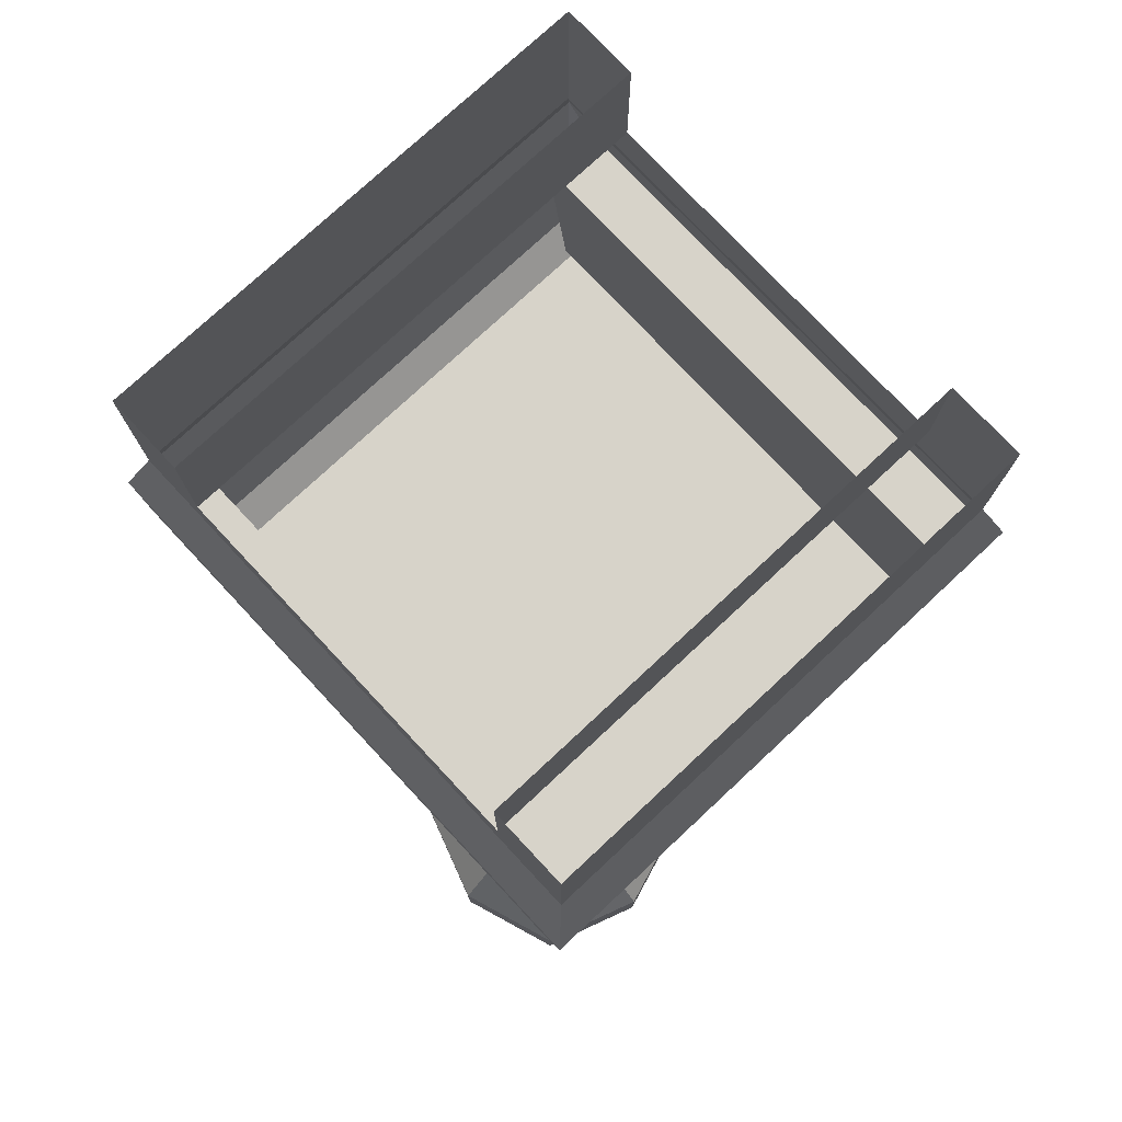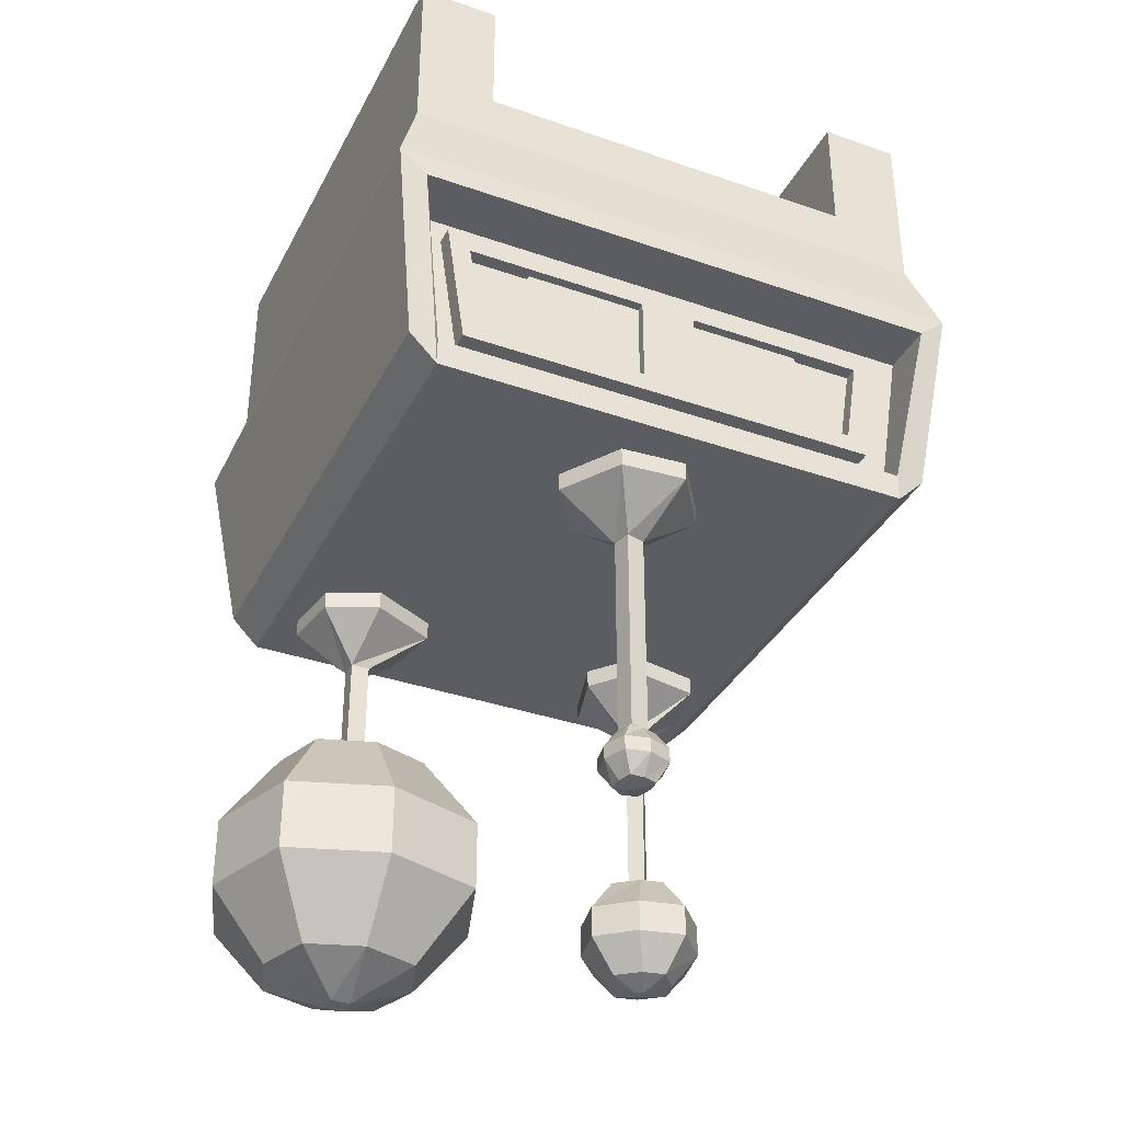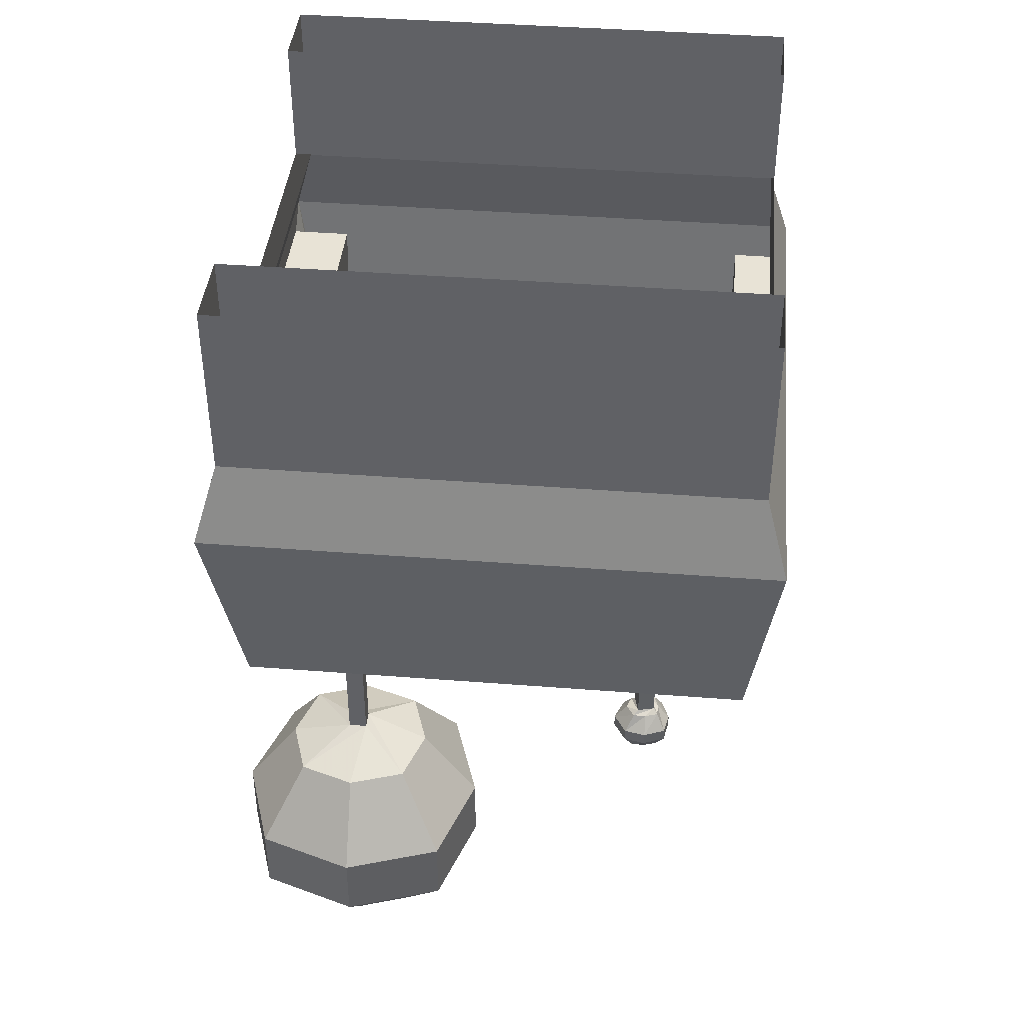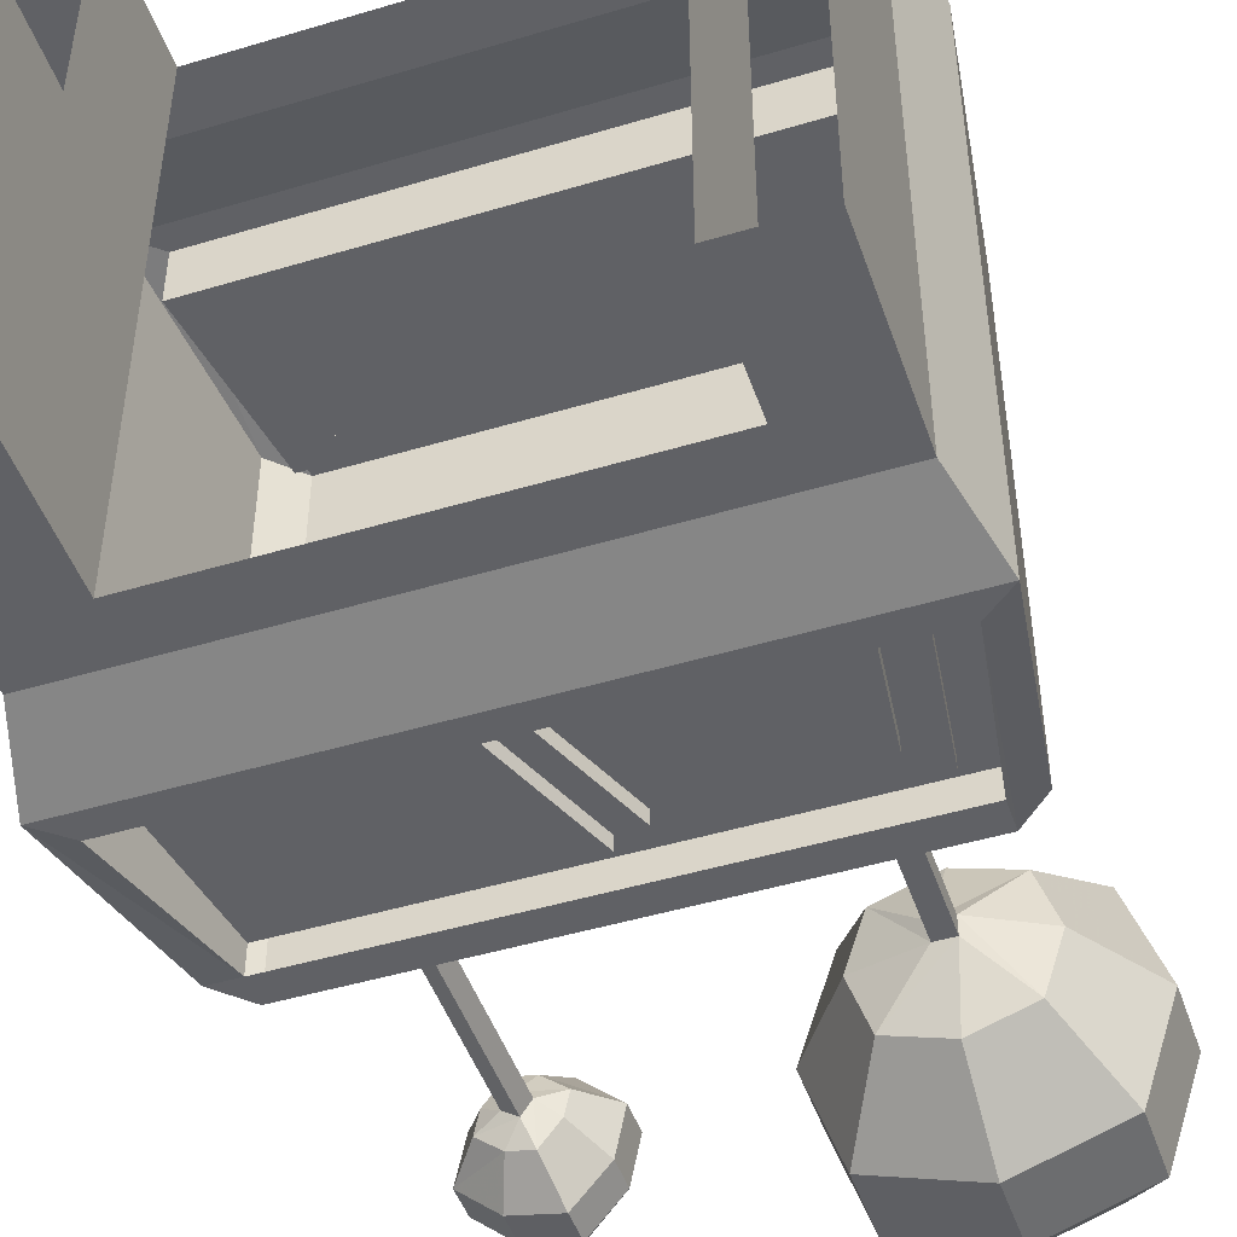
<metadata>
{"format":"obj","ext":"obj","renderer":"f3d","projection":"perspective","resolution":1024,"background":"white","views":[{"elev":76.3,"azim":-133.0,"up":"+Y"},{"elev":-35.6,"azim":-24.6,"up":"+Y"},{"elev":41.6,"azim":-84.6,"up":"+Y"},{"elev":-47.4,"azim":-161.3,"up":"+Z"}]}
</metadata>
<code>
v -0.2812 -1.078 -0.2344
v -0.25 -1.078 -0.2344
v -0.25 -0.9062 -0.2344
v -0.2812 -0.9062 -0.2344
v -0.2812 -1.078 -0.2656
v -0.3594 -1.117 -0.3438
v -0.3906 -1.117 -0.25
v -0.3594 -1.117 -0.1562
v -0.2656 -1.117 -0.125
v -0.1719 -1.117 -0.1562
v -0.25 -1.078 -0.2656
v -0.25 -0.9062 -0.2656
v -0.1797 -0.8359 -0.3203
v -0.1562 -0.8359 -0.2031
v -0.2656 -0.8359 -0.1484
v -0.3516 -0.8359 -0.1875
v -0.2812 -0.9062 -0.2656
v -0.1719 -1.117 -0.3438
v -0.2656 -1.117 -0.375
v -0.2656 -1.25 -0.4688
v -0.4297 -1.25 -0.4141
v -0.4844 -1.25 -0.25
v -0.4297 -1.25 -0.08594
v -0.2656 -1.25 -0.03125
v -0.1016 -1.25 -0.08594
v -0.1406 -1.117 -0.25
v -0.04688 -1.25 -0.25
v -0.1016 -1.25 -0.4141
v -0.1016 -1.367 -0.4141
v -0.2656 -1.367 -0.4688
v -0.4297 -1.367 -0.4141
v -0.4844 -1.367 -0.25
v -0.4297 -1.367 -0.08594
v -0.2656 -1.367 -0.03125
v -0.1016 -1.367 -0.08594
v -0.3672 -0.8359 -0.2891
v -0.2656 -0.8359 -0.3594
v -0.2656 -0.8047 -0.3594
v -0.1797 -0.8047 -0.3203
v -0.1562 -0.8047 -0.2031
v -0.2656 -0.8047 -0.1484
v -0.3516 -0.8047 -0.1875
v -0.04688 -1.367 -0.25
v -0.1406 -1.484 -0.25
v -0.1719 -1.484 -0.3438
v -0.2656 -1.484 -0.375
v -0.3594 -1.484 -0.3438
v -0.3906 -1.484 -0.25
v -0.3594 -1.484 -0.1562
v -0.2656 -1.484 -0.125
v -0.1719 -1.484 -0.1562
v -0.25 -1.531 -0.2344
v -0.25 -1.531 -0.2656
v -0.2812 -1.531 -0.2656
v -0.2812 -1.531 -0.2344
v -0.3672 -0.8047 -0.2891
v 0.4062 -0.7578 -0.3516
v -0.4062 -0.7578 -0.3516
v -0.4531 -0.4688 -0.3516
v 0.4531 -0.4688 -0.3516
v 0.4531 -0.4688 -0.4531
v 0.4062 -0.7578 -0.3984
v 0.5 -0.4297 -0.4531
v 0.4531 -0.7578 -0.3984
v 0.4062 -0.8047 -0.3984
v -0.4062 -0.7578 -0.3984
v -0.4062 -0.8047 -0.3984
v -0.4531 -0.4688 -0.4531
v -0.5 -0.4297 -0.4531
v -0.4609 -0.2969 -0.4141
v 0.4609 -0.2969 -0.4141
v 0.5 -0.4297 0.5
v 0.4531 -0.7578 0.4531
v 0.4062 -0.8047 0.4531
v -0.4062 -0.8047 0.4531
v -0.4531 -0.7578 0.4531
v -0.4531 -0.7578 -0.3984
v -0.4062 -0.7578 0.4062
v 0.4062 -0.7578 0.4062
v 0.4531 -0.4688 0.4062
v -0.4531 -0.4688 0.4062
v -0.4531 -0.4688 0.5
v -0.4062 -0.7578 0.4531
v 0.4062 -0.7578 0.4531
v 0.4531 -0.4688 0.5
v -0.5 -0.4297 0.5
v -0.4609 -0.2969 0.4609
v -0.4609 0 0.4609
v -0.4609 0 -0.4141
v -0.3281 -0.2109 -0.4141
v 0.3281 -0.2109 -0.4141
v 0.3281 0 -0.4141
v 0.4609 0 -0.4141
v 0.4609 -0.2969 0.4609
v 0.3281 -0.2109 0.4609
v -0.3281 -0.2109 0.4609
v -0.3281 0 0.4609
v -0.007812 -0.7266 -0.375
v -0.007812 -0.7266 -0.3516
v 0.08594 -0.4922 -0.3516
v 0.08594 -0.4922 -0.375
v -0.3984 -0.4922 -0.375
v -0.3672 -0.4922 -0.375
v -0.3359 -0.7031 -0.375
v -0.3672 -0.7266 -0.375
v -0.3672 -0.7266 -0.3516
v -0.3984 -0.4922 -0.3516
v -0.05469 -0.7031 -0.375
v -0.03125 -0.7266 -0.375
v -0.03125 -0.7266 -0.3516
v -0.3672 -0.4922 -0.3516
v -0.3359 -0.7031 -0.3516
v 0.03125 -0.4922 -0.375
v 0.0625 -0.4922 -0.375
v 0.03125 -0.4922 -0.3516
v -0.05469 -0.7031 -0.3516
v 0.0625 -0.4922 -0.3516
v 0.4062 -0.4922 -0.375
v 0.3672 -0.7266 -0.375
v 0.3672 -0.7266 -0.3516
v 0.4062 -0.4922 -0.3516
v -0.07031 -0.6875 -0.3516
v -0.07031 -0.6875 -0.375
v 0.007812 -0.4922 -0.375
v 0.007812 -0.4922 -0.3516
v -0.3203 -0.6875 -0.375
v -0.3438 -0.4922 -0.375
v -0.3203 -0.6875 -0.3516
v -0.3438 -0.4922 -0.3516
v 0.2734 -1.203 -0.2344
v 0.2891 -1.203 -0.2578
v 0.2891 -0.9062 -0.2578
v 0.2734 -0.9062 -0.2344
v 0.25 -1.203 -0.25
v 0.2109 -1.219 -0.2344
v 0.25 -1.219 -0.2031
v 0.2891 -1.219 -0.1953
v 0.3203 -1.219 -0.2344
v 0.3281 -1.219 -0.2734
v 0.2656 -1.203 -0.2734
v 0.2656 -0.9062 -0.2734
v 0.1953 -0.8359 -0.3359
v 0.3047 -0.8359 -0.3516
v 0.3672 -0.8359 -0.2812
v 0.3438 -0.8359 -0.1719
v 0.25 -0.9062 -0.25
v 0.25 -1.219 -0.3125
v 0.2188 -1.219 -0.2734
v 0.1797 -1.281 -0.2969
v 0.1641 -1.281 -0.2188
v 0.2266 -1.281 -0.1641
v 0.3047 -1.281 -0.1484
v 0.3594 -1.281 -0.2109
v 0.375 -1.281 -0.2891
v 0.2891 -1.219 -0.3047
v 0.3125 -1.281 -0.3438
v 0.2344 -1.281 -0.3594
v 0.2344 -1.336 -0.3594
v 0.1797 -1.336 -0.2969
v 0.1641 -1.336 -0.2188
v 0.2266 -1.336 -0.1641
v 0.3047 -1.336 -0.1484
v 0.3594 -1.336 -0.2109
v 0.375 -1.336 -0.2891
v 0.1641 -0.8359 -0.2266
v 0.1641 -0.8047 -0.2266
v 0.1953 -0.8047 -0.3359
v 0.3047 -0.8047 -0.3516
v 0.3672 -0.8047 -0.2812
v 0.3438 -0.8047 -0.1719
v 0.2266 -0.8359 -0.1484
v 0.2266 -0.8047 -0.1484
v 0.3125 -1.336 -0.3438
v 0.2891 -1.391 -0.3047
v 0.25 -1.391 -0.3125
v 0.2188 -1.391 -0.2734
v 0.2109 -1.391 -0.2344
v 0.25 -1.391 -0.2031
v 0.2891 -1.391 -0.1953
v 0.3203 -1.391 -0.2344
v 0.3281 -1.391 -0.2734
v 0.2812 -1.406 -0.2578
v 0.2656 -1.406 -0.2656
v 0.2578 -1.406 -0.25
v 0.2734 -1.406 -0.2422
v -0.01562 -1.258 0.3047
v 0.01562 -1.258 0.2969
v 0.01562 -0.9062 0.2969
v -0.01562 -0.9062 0.3047
v -0.02344 -1.258 0.2734
v -0.03125 -1.266 0.2656
v -0.03125 -1.266 0.2891
v -0.02344 -1.266 0.3125
v 0 -1.266 0.3125
v 0.02344 -1.266 0.3047
v 0.007812 -1.258 0.2656
v 0.007812 -0.9062 0.2656
v 0.05469 -0.8359 0.1797
v 0.1172 -0.8359 0.2891
v 0.04688 -0.8359 0.3906
v -0.0625 -0.8359 0.3828
v -0.02344 -0.9062 0.2734
v 0.01562 -1.266 0.2578
v -0.007812 -1.266 0.25
v -0.007812 -1.297 0.2266
v -0.04688 -1.297 0.25
v -0.05469 -1.297 0.2891
v -0.03906 -1.297 0.3281
v 0 -1.297 0.3359
v 0.03906 -1.297 0.3203
v 0.02344 -1.266 0.2812
v 0.04688 -1.297 0.2812
v 0.03125 -1.297 0.2422
v 0.03125 -1.32 0.2422
v -0.007812 -1.32 0.2266
v -0.04688 -1.32 0.25
v -0.05469 -1.32 0.2891
v -0.03906 -1.32 0.3281
v 0 -1.32 0.3359
v 0.03906 -1.32 0.3203
v -0.0625 -0.8359 0.1875
v -0.0625 -0.8047 0.1875
v 0.05469 -0.8047 0.1797
v 0.1172 -0.8047 0.2891
v 0.04688 -0.8047 0.3906
v -0.0625 -0.8047 0.3828
v -0.125 -0.8359 0.2812
v -0.125 -0.8047 0.2812
v 0.04688 -1.32 0.2812
v 0.02344 -1.352 0.2812
v 0.01562 -1.352 0.2578
v -0.007812 -1.352 0.25
v -0.03125 -1.352 0.2656
v -0.03125 -1.352 0.2891
v -0.02344 -1.352 0.3125
v 0 -1.352 0.3125
v 0.02344 -1.352 0.3047
v -0.007812 -1.359 0.2812
v 0.3594 -0.7188 0.4375
v 0 -0.7188 0.4375
v 0 -0.7188 0.4062
v 0.3594 -0.7188 0.4062
v 0.3906 -0.5078 0.4375
v 0.3516 -0.5391 0.4375
v 0.3281 -0.6875 0.4375
v 0.04688 -0.6875 0.4375
v 0 -0.5078 0.4375
v -0.04688 -0.5391 0.4375
v -0.04688 -0.6875 0.4375
v -0.3594 -0.7188 0.4375
v -0.3594 -0.7188 0.4062
v 0.3906 -0.5078 0.4062
v 0.04688 -0.5391 0.4375
v 0.04688 -0.6875 0.4141
v 0.04688 -0.5391 0.4141
v 0.3516 -0.5391 0.4141
v 0.3281 -0.6875 0.4141
v 0.04688 -0.6875 0.4219
v 0.2422 -0.6875 0.4219
v 0.2656 -0.6328 0.4219
v 0.2656 -0.5781 0.4219
v 0.2422 -0.5391 0.4219
v 0.04688 -0.5391 0.4219
v -0.3906 -0.5078 0.4375
v -0.3906 -0.5078 0.4062
v -0.3281 -0.6875 0.4375
v -0.3516 -0.5391 0.4375
v -0.04688 -0.5391 0.4141
v -0.04688 -0.6875 0.4141
v -0.3281 -0.6875 0.4141
v -0.3516 -0.5391 0.4141
v -0.04688 -0.6875 0.4219
v -0.2656 -0.6328 0.4219
v -0.2422 -0.6875 0.4219
v -0.2656 -0.5781 0.4219
v -0.2422 -0.5391 0.4219
v -0.04688 -0.5391 0.4219
v 0.4609 0 0.4609
v 0.3281 0 0.4609
v -0.3281 0 -0.4141
f 1 2 3
f 1 3 4
f 1 4 5
f 1 5 6
f 1 6 7
f 1 7 8
f 1 8 2
f 2 8 9
f 2 9 10
f 2 10 11
f 2 11 12
f 2 12 3
f 4 17 5
f 5 17 11
f 5 11 18
f 5 18 19
f 5 19 6
f 6 19 20
f 6 20 21
f 6 21 7
f 7 21 22
f 7 22 8
f 8 22 23
f 8 23 9
f 9 23 24
f 9 24 10
f 10 24 25
f 10 25 26
f 10 26 11
f 11 26 18
f 18 26 27
f 18 27 28
f 18 28 19
f 19 28 20
f 20 28 29
f 20 29 30
f 20 30 21
f 21 30 31
f 21 31 22
f 22 31 32
f 22 32 23
f 23 32 33
f 23 33 24
f 24 33 34
f 24 34 25
f 25 34 35
f 25 35 27
f 25 27 26
f 11 17 12
f 27 35 43
f 27 43 28
f 28 43 29
f 29 43 44
f 29 44 45
f 29 45 30
f 30 45 46
f 30 46 31
f 31 46 47
f 31 47 32
f 32 47 48
f 32 48 33
f 33 48 49
f 33 49 34
f 34 49 50
f 34 50 35
f 35 50 51
f 35 51 43
f 43 51 44
f 44 51 52
f 44 52 53
f 44 53 45
f 45 53 46
f 46 53 54
f 46 54 47
f 47 54 48
f 48 54 55
f 48 55 49
f 49 55 50
f 50 55 52
f 50 52 51
f 54 53 52
f 54 52 55
f 130 131 132
f 130 132 133
f 130 133 134
f 130 134 135
f 130 135 136
f 130 136 137
f 130 137 131
f 131 137 138
f 131 138 139
f 131 139 140
f 131 140 141
f 131 141 132
f 133 146 134
f 134 146 140
f 134 140 147
f 134 147 148
f 134 148 135
f 135 148 149
f 135 149 150
f 135 150 136
f 136 150 151
f 136 151 137
f 137 151 152
f 137 152 138
f 138 152 153
f 138 153 139
f 139 153 154
f 139 154 155
f 139 155 140
f 140 155 147
f 147 155 156
f 147 156 157
f 147 157 148
f 148 157 149
f 149 157 158
f 149 158 159
f 149 159 150
f 150 159 160
f 150 160 151
f 151 160 161
f 151 161 152
f 152 161 162
f 152 162 153
f 153 162 163
f 153 163 154
f 154 163 164
f 154 164 156
f 154 156 155
f 140 146 141
f 156 164 173
f 156 173 157
f 157 173 158
f 158 173 174
f 158 174 175
f 158 175 159
f 159 175 176
f 159 176 160
f 160 176 177
f 160 177 161
f 161 177 178
f 161 178 162
f 162 178 179
f 162 179 163
f 163 179 180
f 163 180 164
f 164 180 181
f 164 181 173
f 173 181 174
f 174 181 182
f 174 182 183
f 174 183 175
f 175 183 176
f 176 183 184
f 176 184 177
f 177 184 178
f 178 184 185
f 178 185 179
f 179 185 180
f 180 185 182
f 180 182 181
f 184 183 182
f 184 182 185
f 186 187 188
f 186 188 189
f 186 189 190
f 186 190 191
f 186 191 192
f 186 192 193
f 186 193 187
f 187 193 194
f 187 194 195
f 187 195 196
f 187 196 197
f 187 197 188
f 189 202 190
f 190 202 196
f 190 196 203
f 190 203 204
f 190 204 191
f 191 204 205
f 191 205 206
f 191 206 192
f 192 206 207
f 192 207 193
f 193 207 208
f 193 208 194
f 194 208 209
f 194 209 195
f 195 209 210
f 195 210 211
f 195 211 196
f 196 211 203
f 203 211 212
f 203 212 213
f 203 213 204
f 204 213 205
f 205 213 214
f 205 214 215
f 205 215 206
f 206 215 216
f 206 216 207
f 207 216 217
f 207 217 208
f 208 217 218
f 208 218 209
f 209 218 219
f 209 219 210
f 210 219 220
f 210 220 212
f 210 212 211
f 196 202 197
f 212 220 229
f 212 229 213
f 213 229 214
f 214 229 230
f 214 230 231
f 214 231 215
f 215 231 232
f 215 232 216
f 216 232 233
f 216 233 217
f 217 233 234
f 217 234 218
f 218 234 235
f 218 235 219
f 219 235 236
f 219 236 220
f 220 236 237
f 220 237 229
f 229 237 230
f 230 237 238
f 230 238 231
f 231 238 232
f 232 238 233
f 233 238 234
f 234 238 235
f 235 238 236
f 236 238 237
f 3 12 13
f 3 13 14
f 3 14 4
f 4 14 15
f 4 15 16
f 4 16 17
f 12 17 36
f 12 36 37
f 12 37 13
f 16 36 17
f 132 141 142
f 132 142 143
f 132 143 144
f 132 144 133
f 133 144 145
f 133 145 146
f 141 146 165
f 141 165 142
f 145 171 146
f 146 171 165
f 188 197 198
f 188 198 199
f 188 199 200
f 188 200 189
f 189 200 201
f 189 201 202
f 197 202 221
f 197 221 198
f 201 227 202
f 202 227 221
f 13 37 38
f 13 38 39
f 13 39 14
f 14 39 40
f 14 40 15
f 15 40 41
f 15 41 16
f 16 41 42
f 16 42 36
f 37 36 56
f 37 56 38
f 36 42 56
f 57 60 61
f 57 61 62
f 62 61 63
f 62 63 64
f 62 64 65
f 62 65 66
f 66 65 67
f 66 67 68
f 66 68 59
f 66 59 58
f 61 68 69
f 61 69 63
f 63 72 73
f 63 73 64
f 67 77 69
f 67 69 68
f 78 81 82
f 78 82 83
f 83 82 75
f 83 75 84
f 84 75 74
f 84 74 85
f 84 85 80
f 84 80 79
f 82 85 72
f 82 72 86
f 82 86 76
f 82 76 75
f 74 73 85
f 85 73 72
f 86 77 76
f 77 86 69
f 70 87 88
f 70 88 89
f 70 89 90
f 70 90 71
f 71 90 91
f 71 91 92
f 71 92 93
f 71 93 94
f 87 94 95
f 87 95 96
f 87 96 97
f 87 97 88
f 142 165 166
f 142 166 167
f 142 167 143
f 143 167 168
f 143 168 144
f 144 168 169
f 144 169 145
f 145 169 170
f 145 170 171
f 165 171 172
f 165 172 166
f 171 170 172
f 198 221 222
f 198 222 223
f 198 223 199
f 199 223 224
f 199 224 200
f 200 224 225
f 200 225 201
f 201 225 226
f 201 226 227
f 221 227 228
f 221 228 222
f 227 226 228
f 239 242 243
f 243 242 252
f 253 246 254
f 253 254 255
f 244 256 245
f 245 256 257
f 250 264 265
f 250 265 251
f 249 248 268
f 249 268 269
f 270 271 267
f 270 267 266
f 94 93 278
f 94 278 95
f 95 278 279
f 95 279 92
f 95 92 91
f 90 89 280
f 90 280 97
f 90 97 96
f 57 58 59
f 57 59 60
f 78 79 80
f 78 80 81
f 60 59 68
f 60 68 61
f 65 74 67
f 67 74 75
f 81 80 85
f 81 85 82
f 104 103 111
f 104 111 112
f 239 240 241
f 239 241 242
f 240 250 251
f 240 251 241
f 253 255 244
f 244 255 256
f 248 267 271
f 248 271 268
f 63 69 70
f 63 70 71
f 63 71 72
f 69 86 87
f 69 87 70
f 71 94 72
f 72 94 86
f 86 94 87
f 64 73 74
f 64 74 65
f 67 75 76
f 67 76 77
f 98 99 100
f 98 100 101
f 98 101 100
f 98 100 99
f 102 105 106
f 102 106 107
f 105 109 110
f 105 110 106
f 113 108 115
f 115 108 116
f 117 110 114
f 114 110 109
f 119 120 99
f 119 99 98
f 120 119 118
f 120 118 121
f 122 123 124
f 122 124 125
f 122 125 124
f 122 124 123
f 126 123 128
f 126 128 129
f 126 129 127
f 128 123 122
f 239 243 244
f 239 244 245
f 239 245 240
f 240 245 246
f 240 246 247
f 240 247 248
f 240 248 249
f 240 249 250
f 247 246 253
f 247 253 244
f 247 244 243
f 250 249 266
f 250 266 267
f 250 267 264
f 264 267 248
f 264 248 247
f 102 103 104
f 102 104 105
f 105 104 108
f 105 108 109
f 113 114 109
f 113 109 108
f 118 119 98
f 118 98 101
f 126 127 124
f 126 124 123
f 115 116 117
f 117 116 110
f 257 256 254
f 254 256 255
f 269 268 270
f 270 268 271
f 258 259 260
f 258 260 261
f 258 261 262
f 258 262 263
f 272 273 274
f 273 272 275
f 275 272 276
f 276 272 277

</code>
